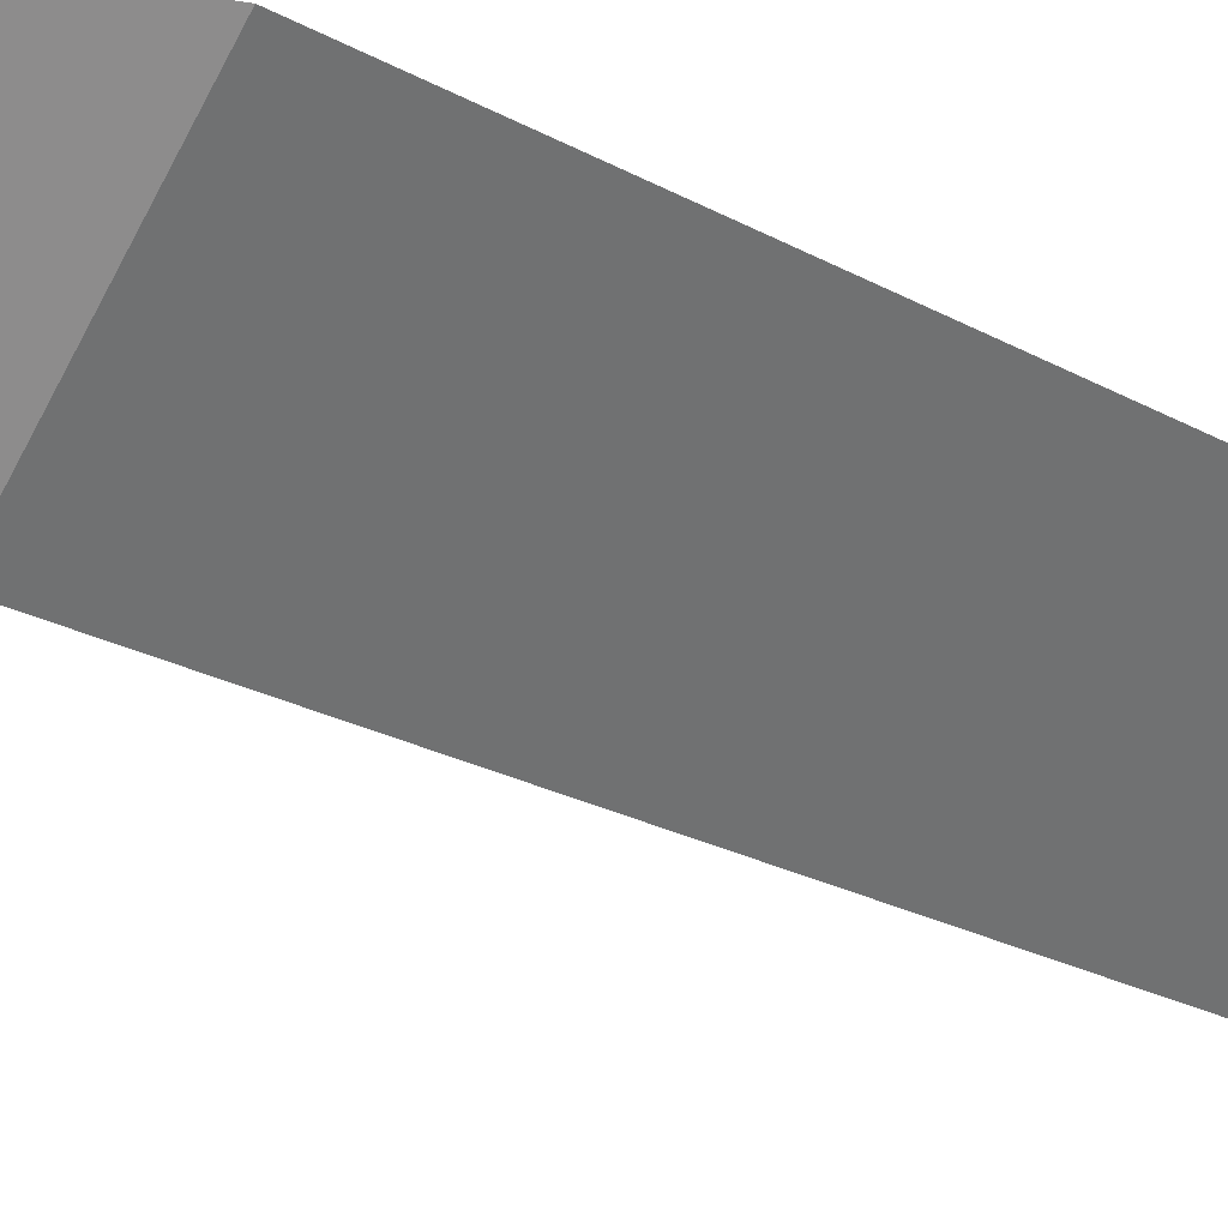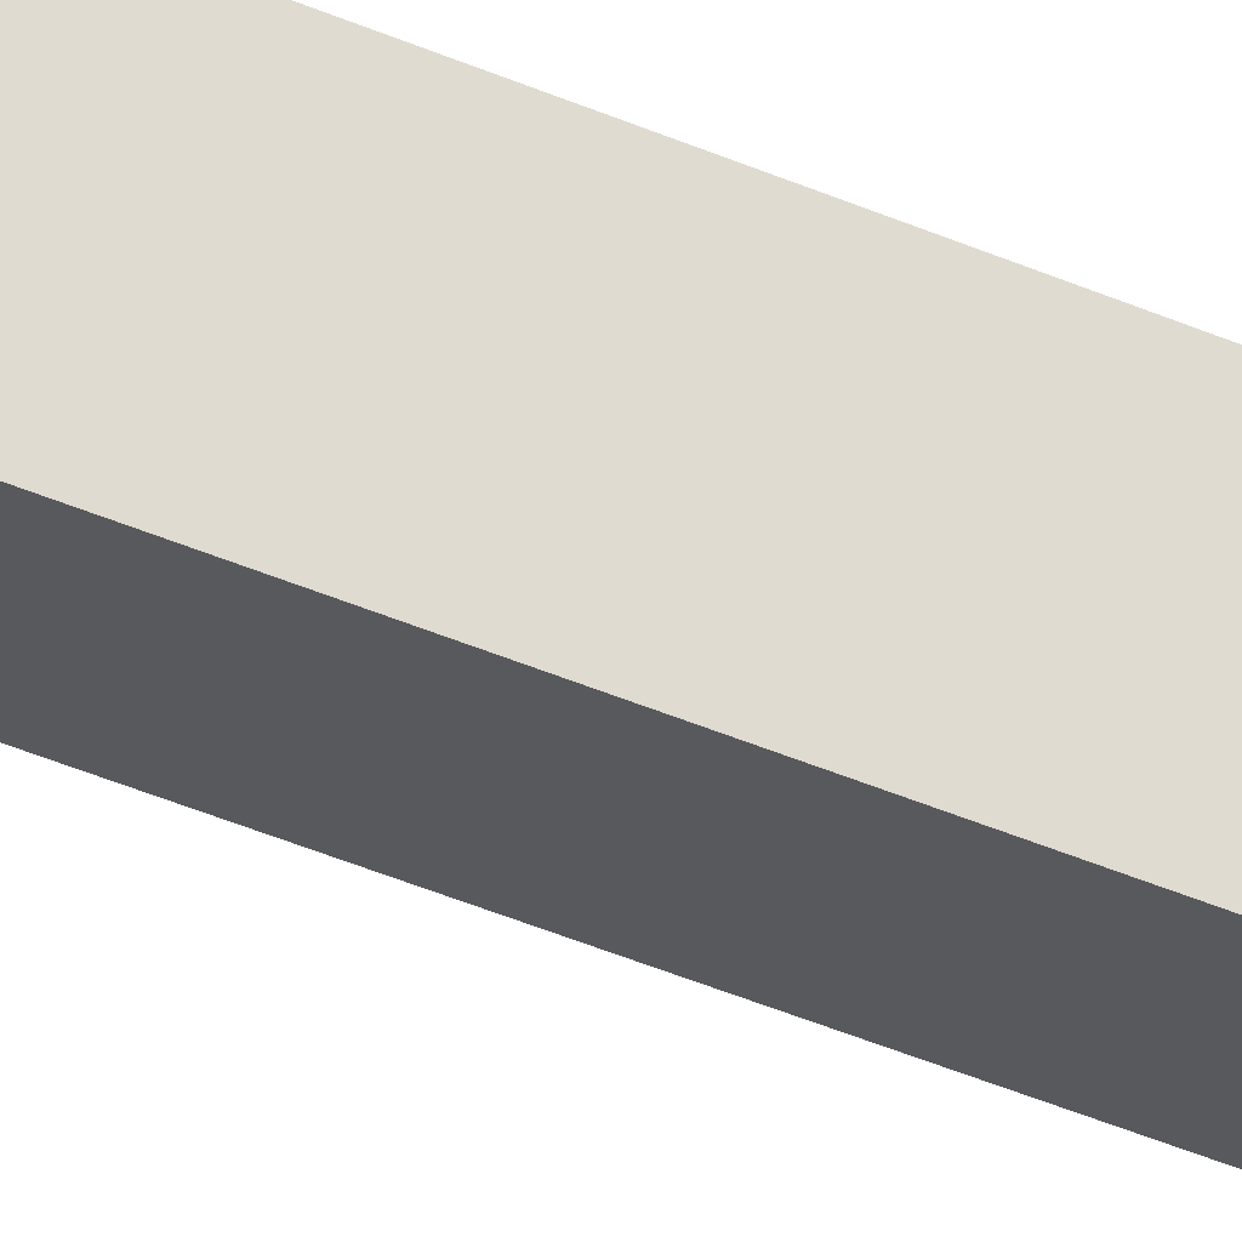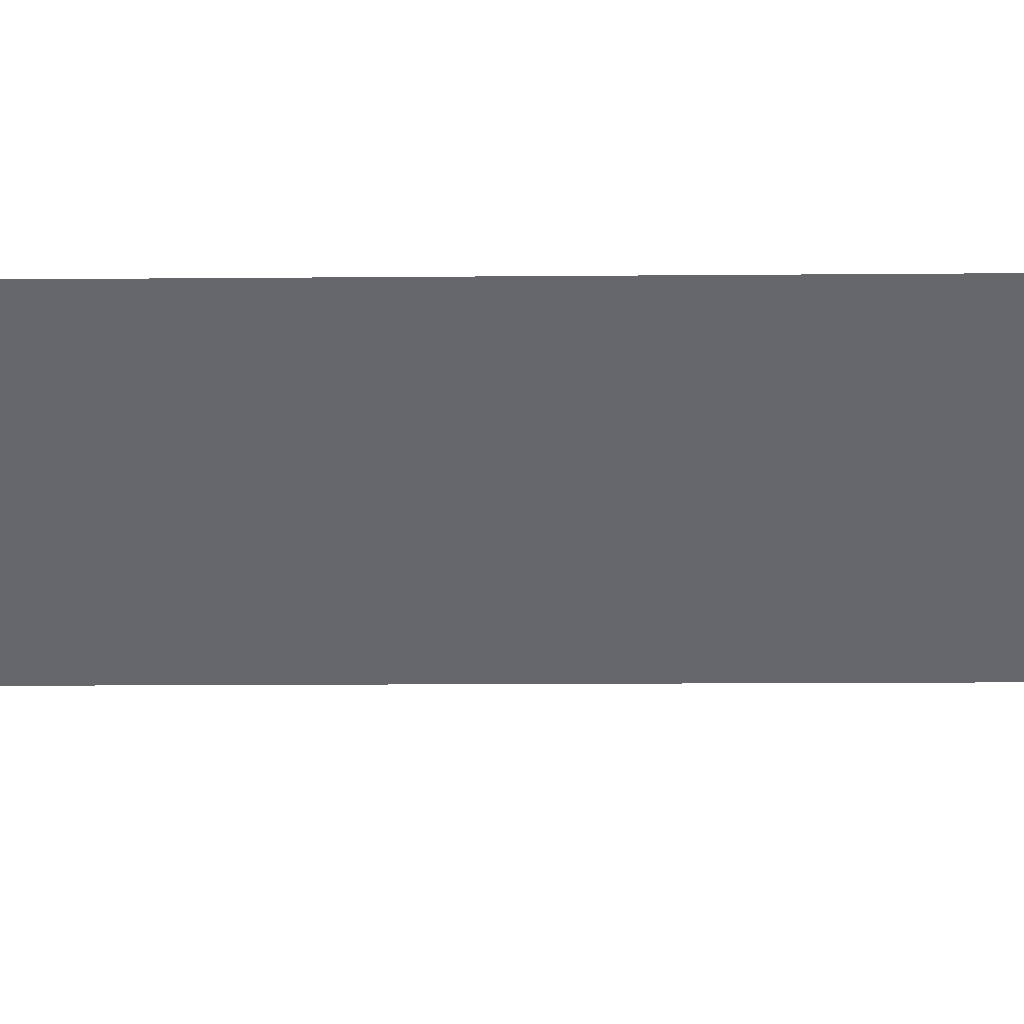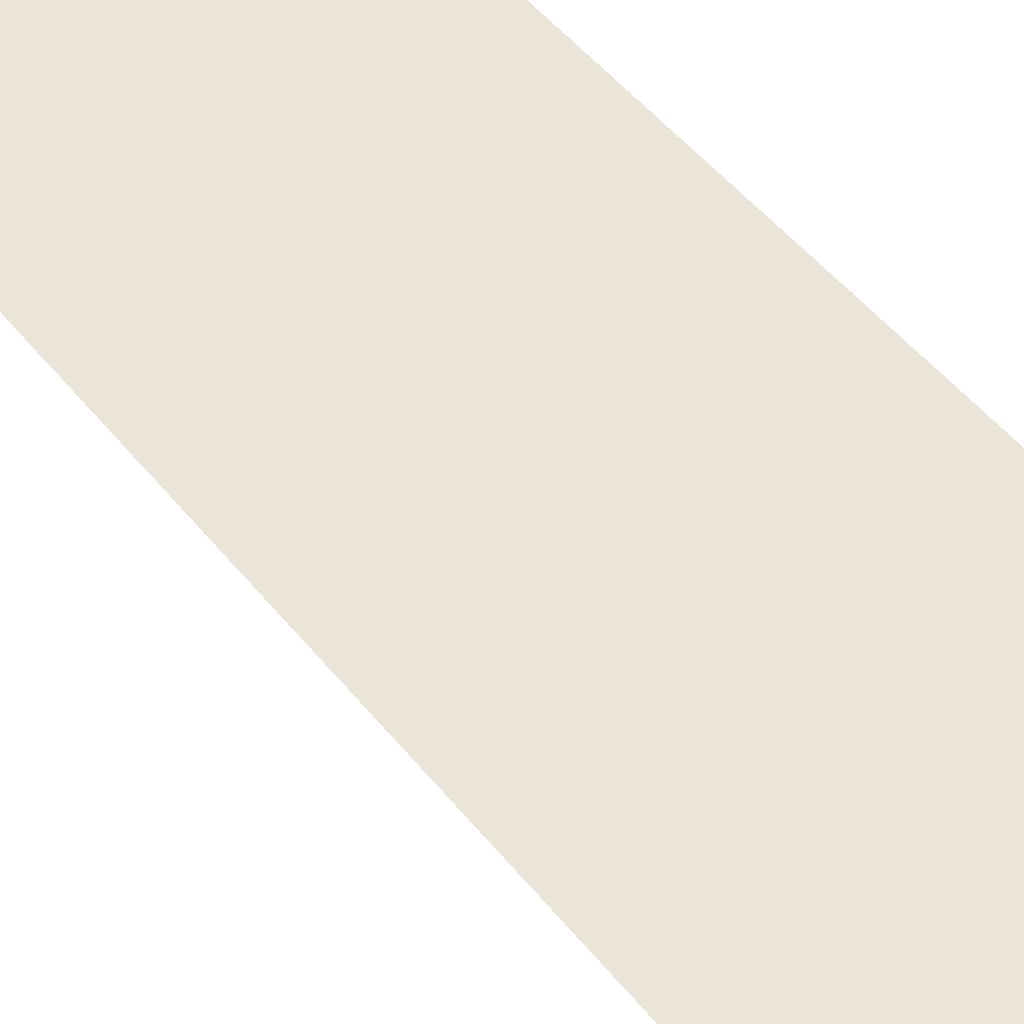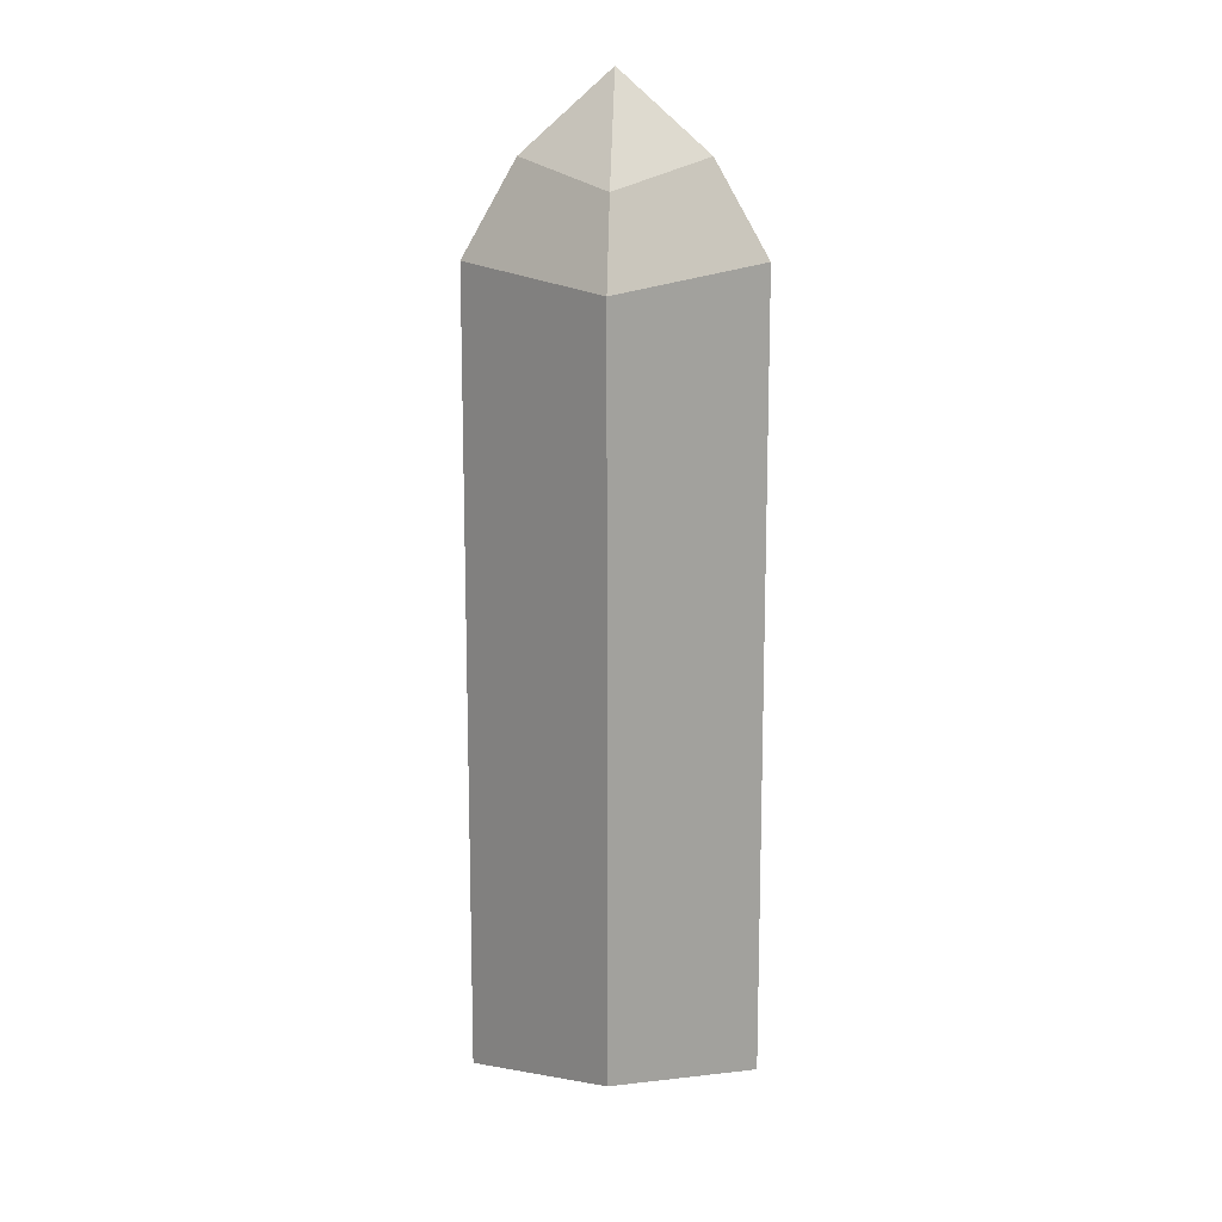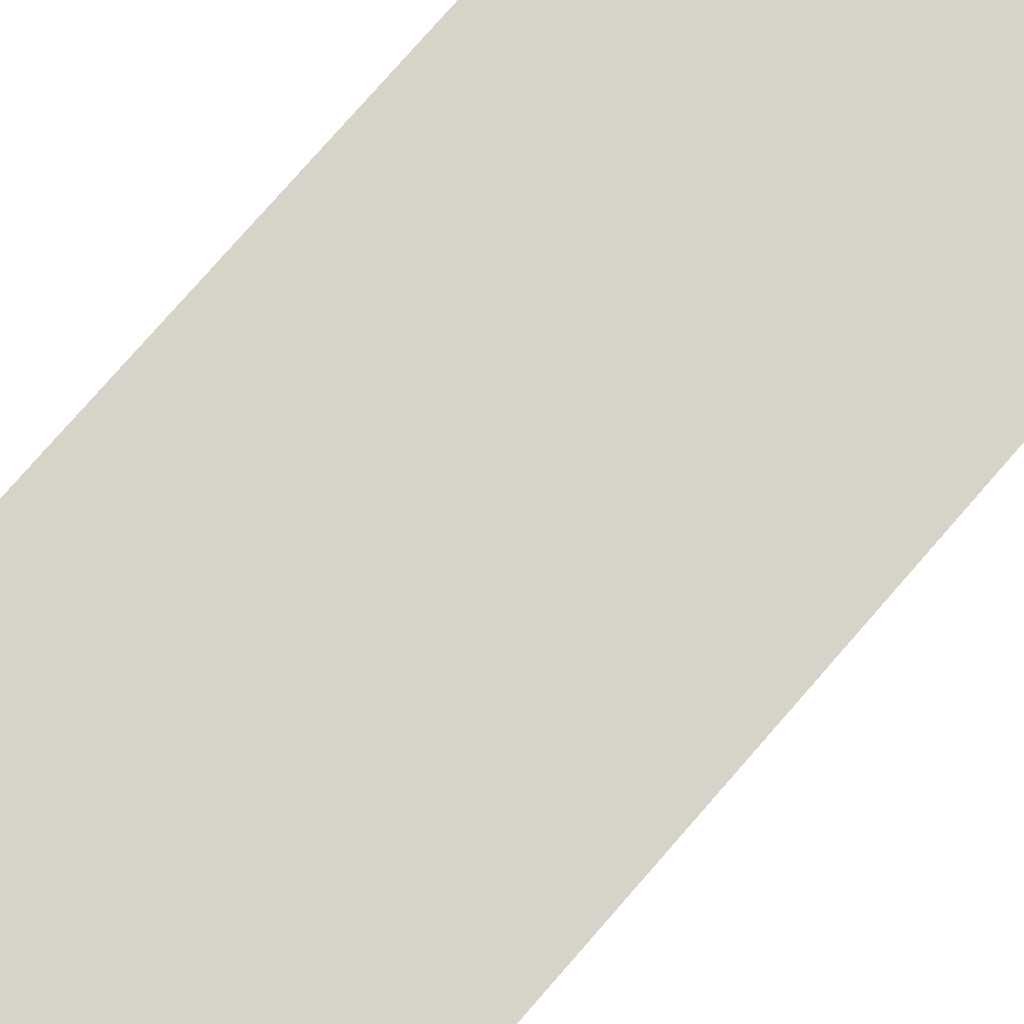
<metadata>
{"format":"obj","ext":"obj","renderer":"f3d","projection":"perspective","resolution":1024,"background":"white","views":[{"elev":-19.5,"azim":41.9,"up":"+Y"},{"elev":-69.2,"azim":-110.6,"up":"+Y"},{"elev":-7.9,"azim":91.9,"up":"+Y"},{"elev":44.8,"azim":-34.9,"up":"+Y"},{"elev":13.6,"azim":3.0,"up":"+Z"},{"elev":76.8,"azim":41.0,"up":"+Y"}]}
</metadata>
<code>
o Cube_Cube.001
v 0 -0.4562 -11.92
v -3.803 3.251 -13.14
v 0 -0.4562 7.678
v -3.803 3.251 8.19
v -2.377 3.251 10.71
v 3.803 3.251 -13.14
v 2.377 3.251 10.71
v 3.803 3.251 8.19
v 0 3.251 12.83
v 0 0.8401 9.96
f 1 3 4 2
f 10 7 9
f 3 1 6 8
f 1 2 6
f 3 10 5 4
f 7 5 9
f 10 9 5
f 8 6 2 4 5 7
f 3 8 7 10

</code>
